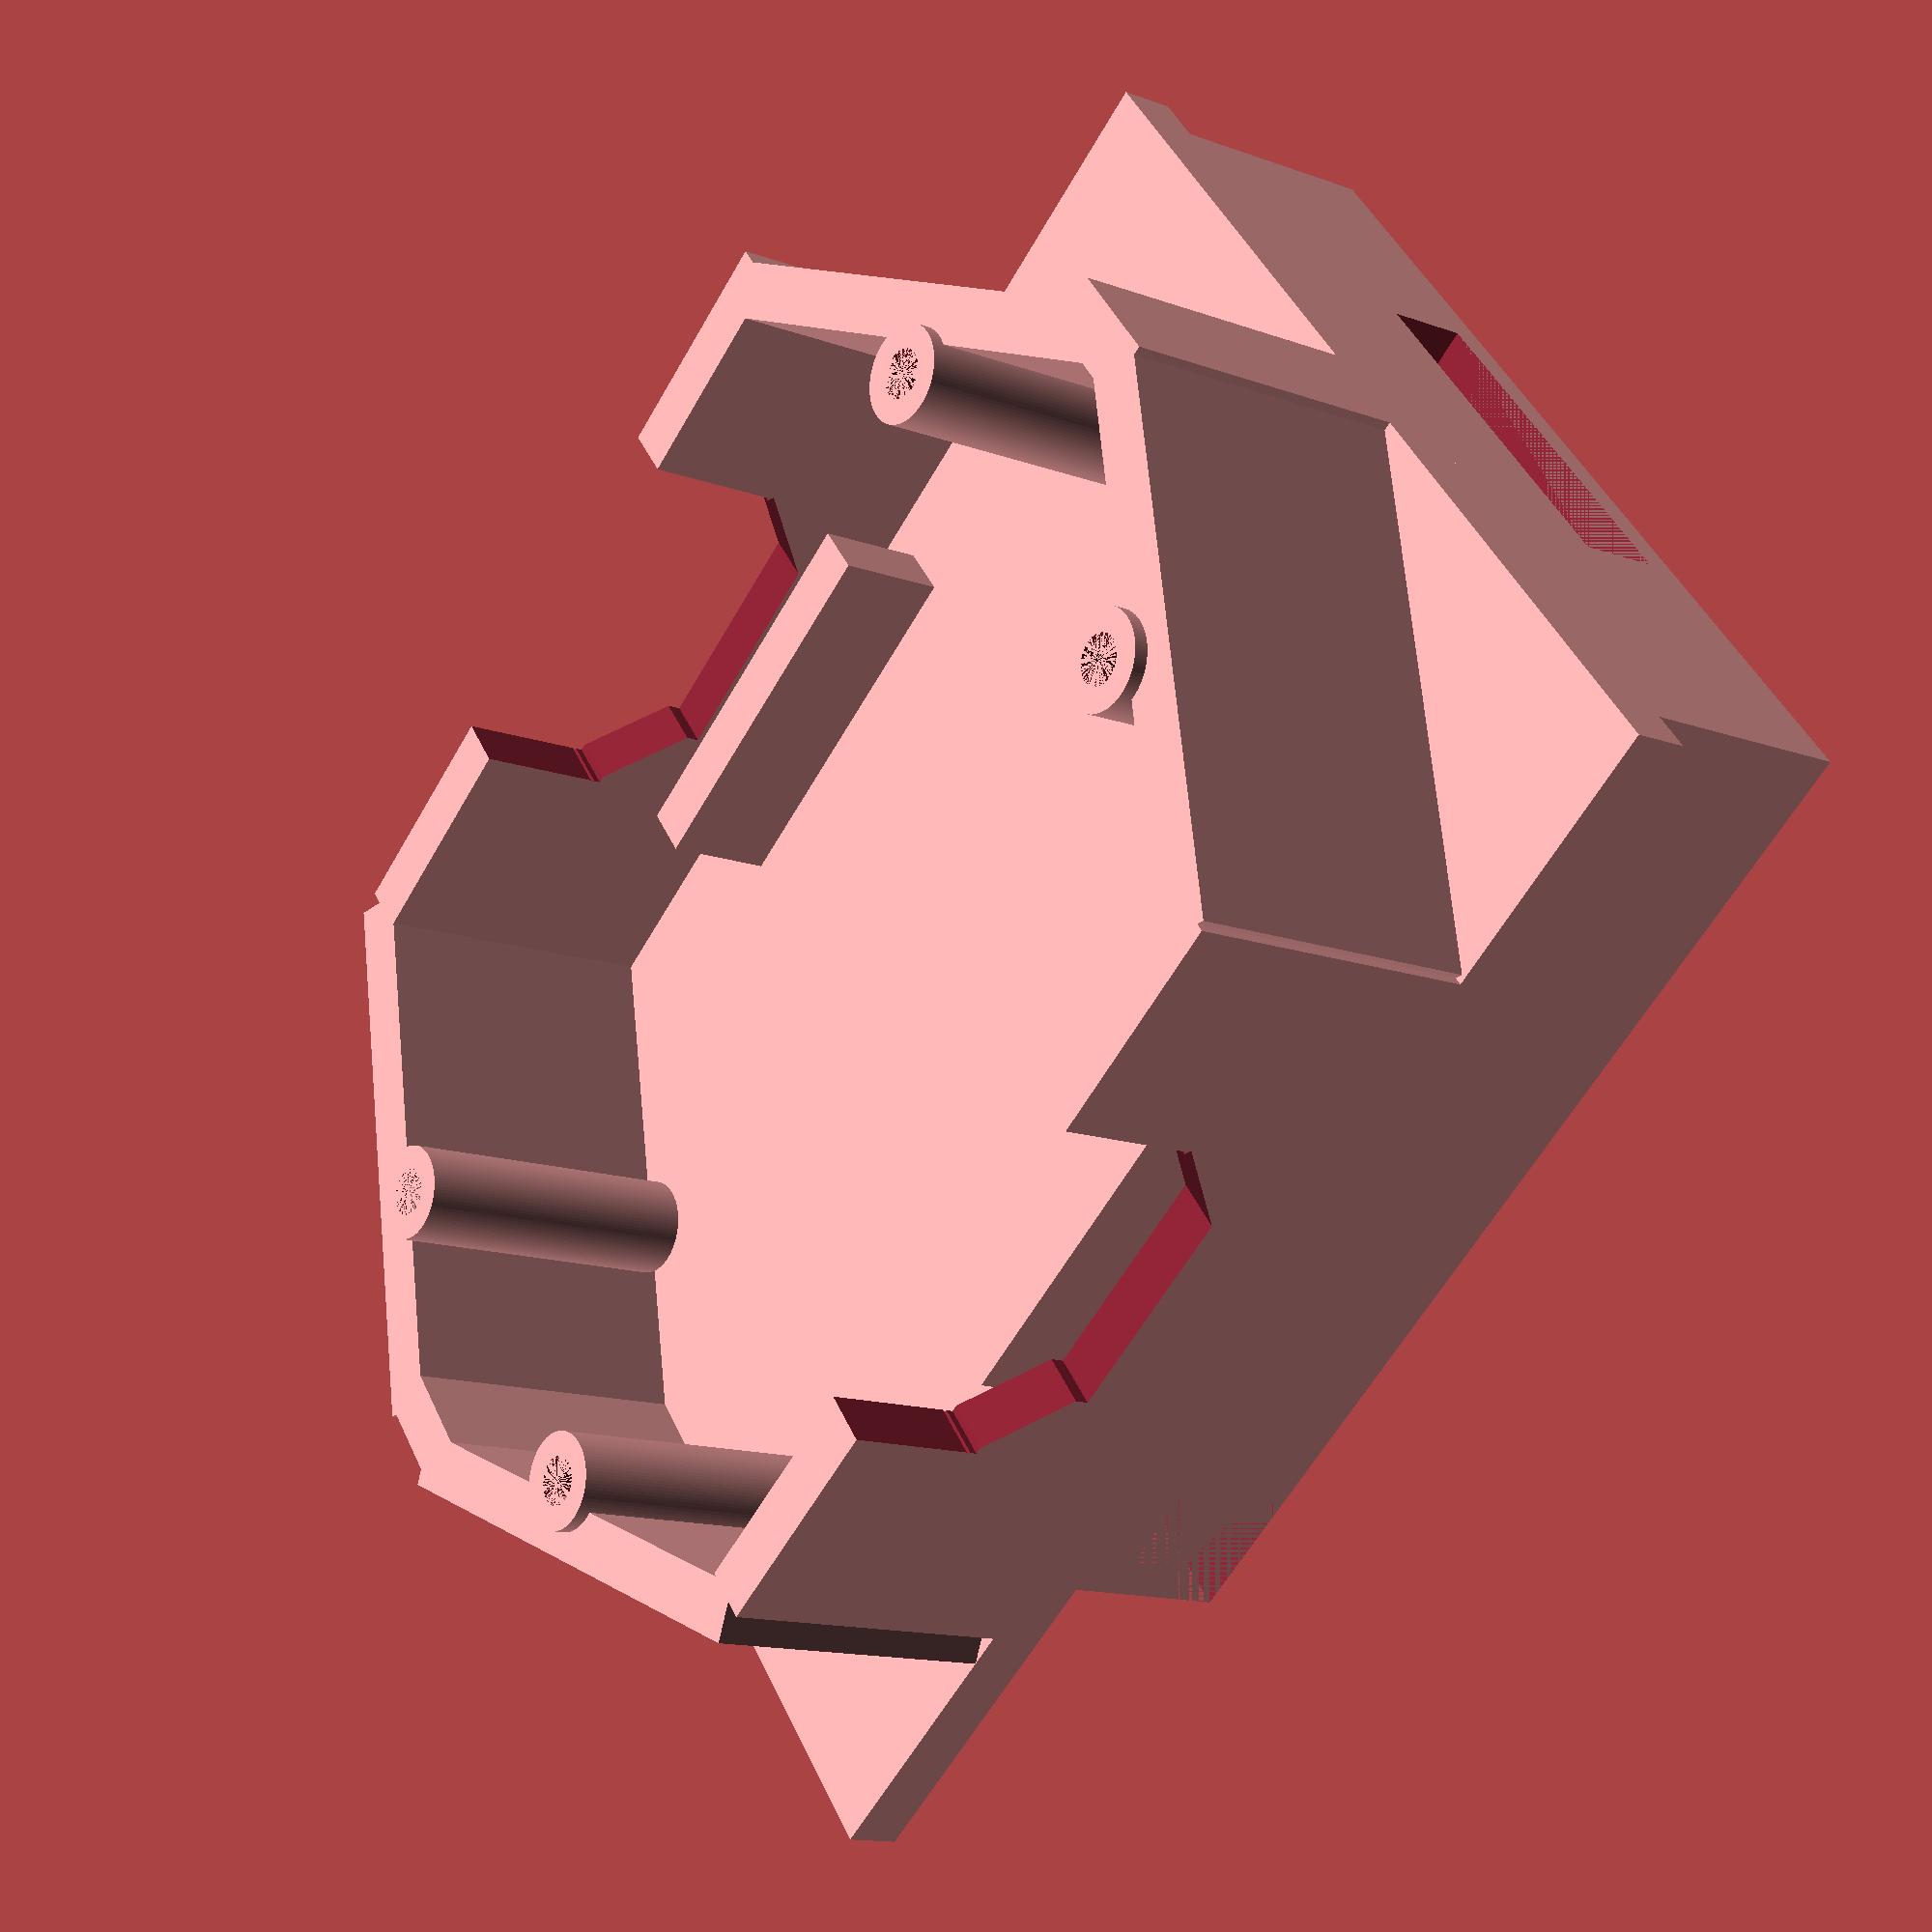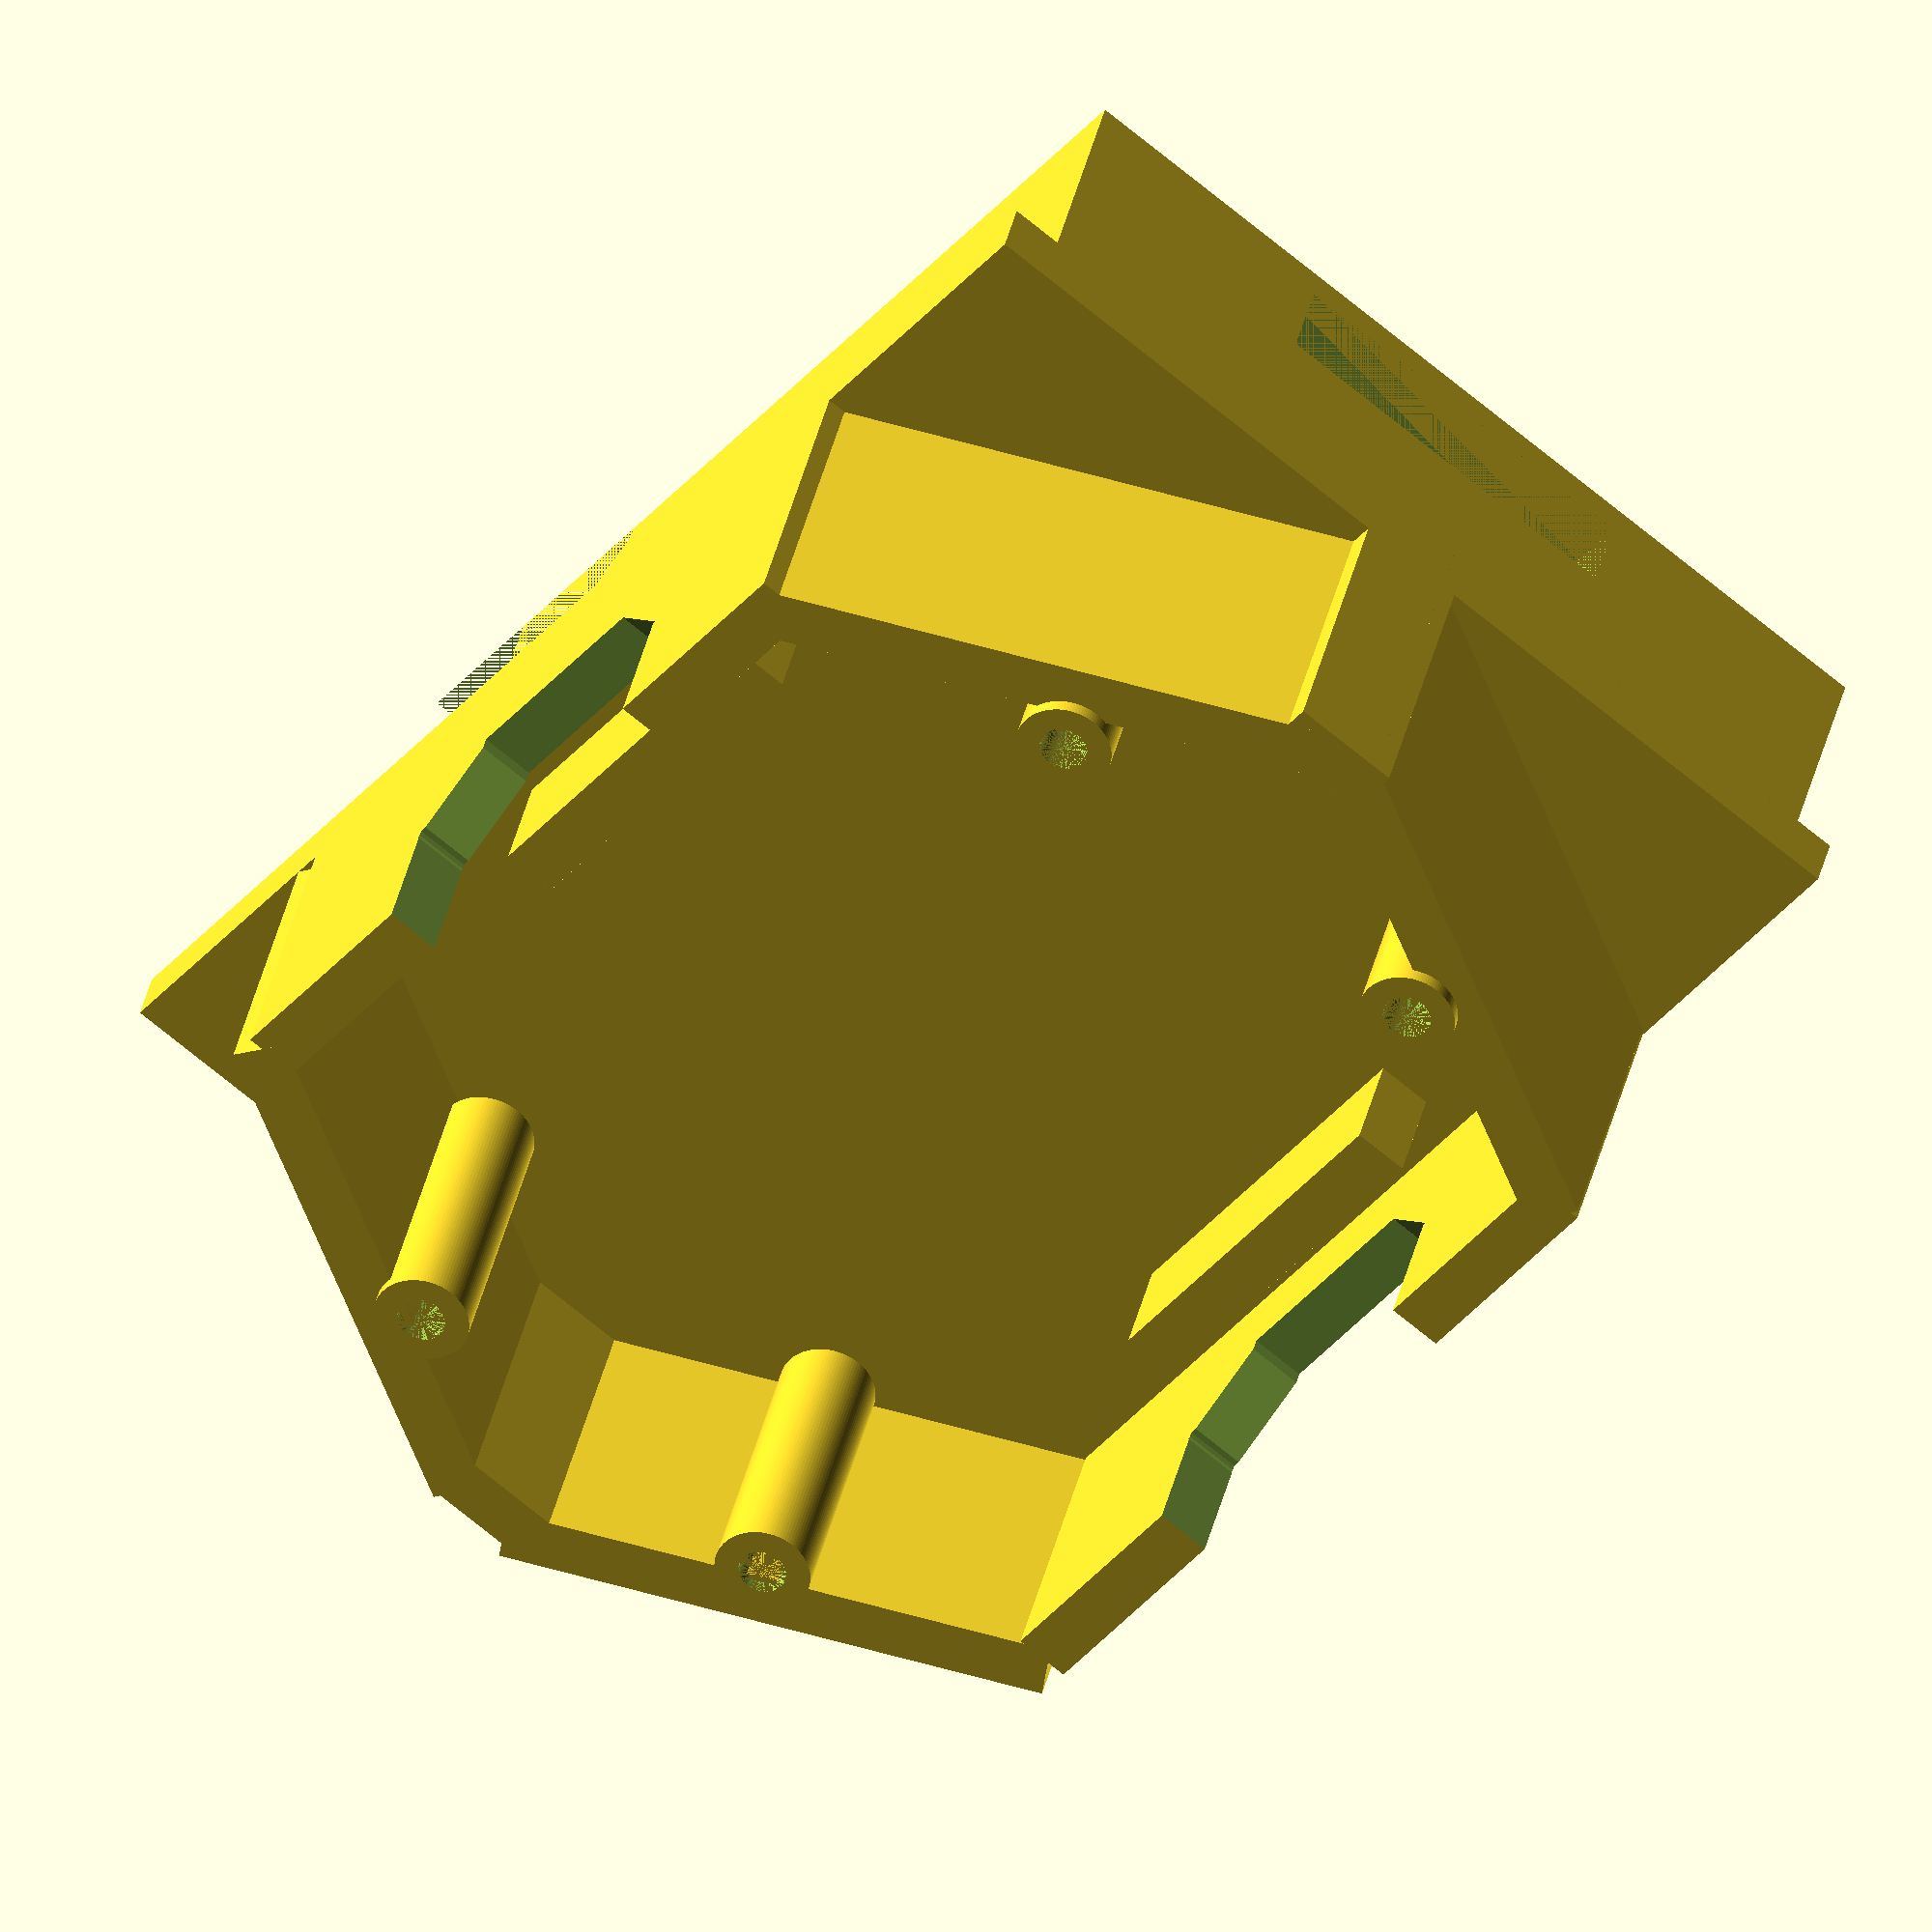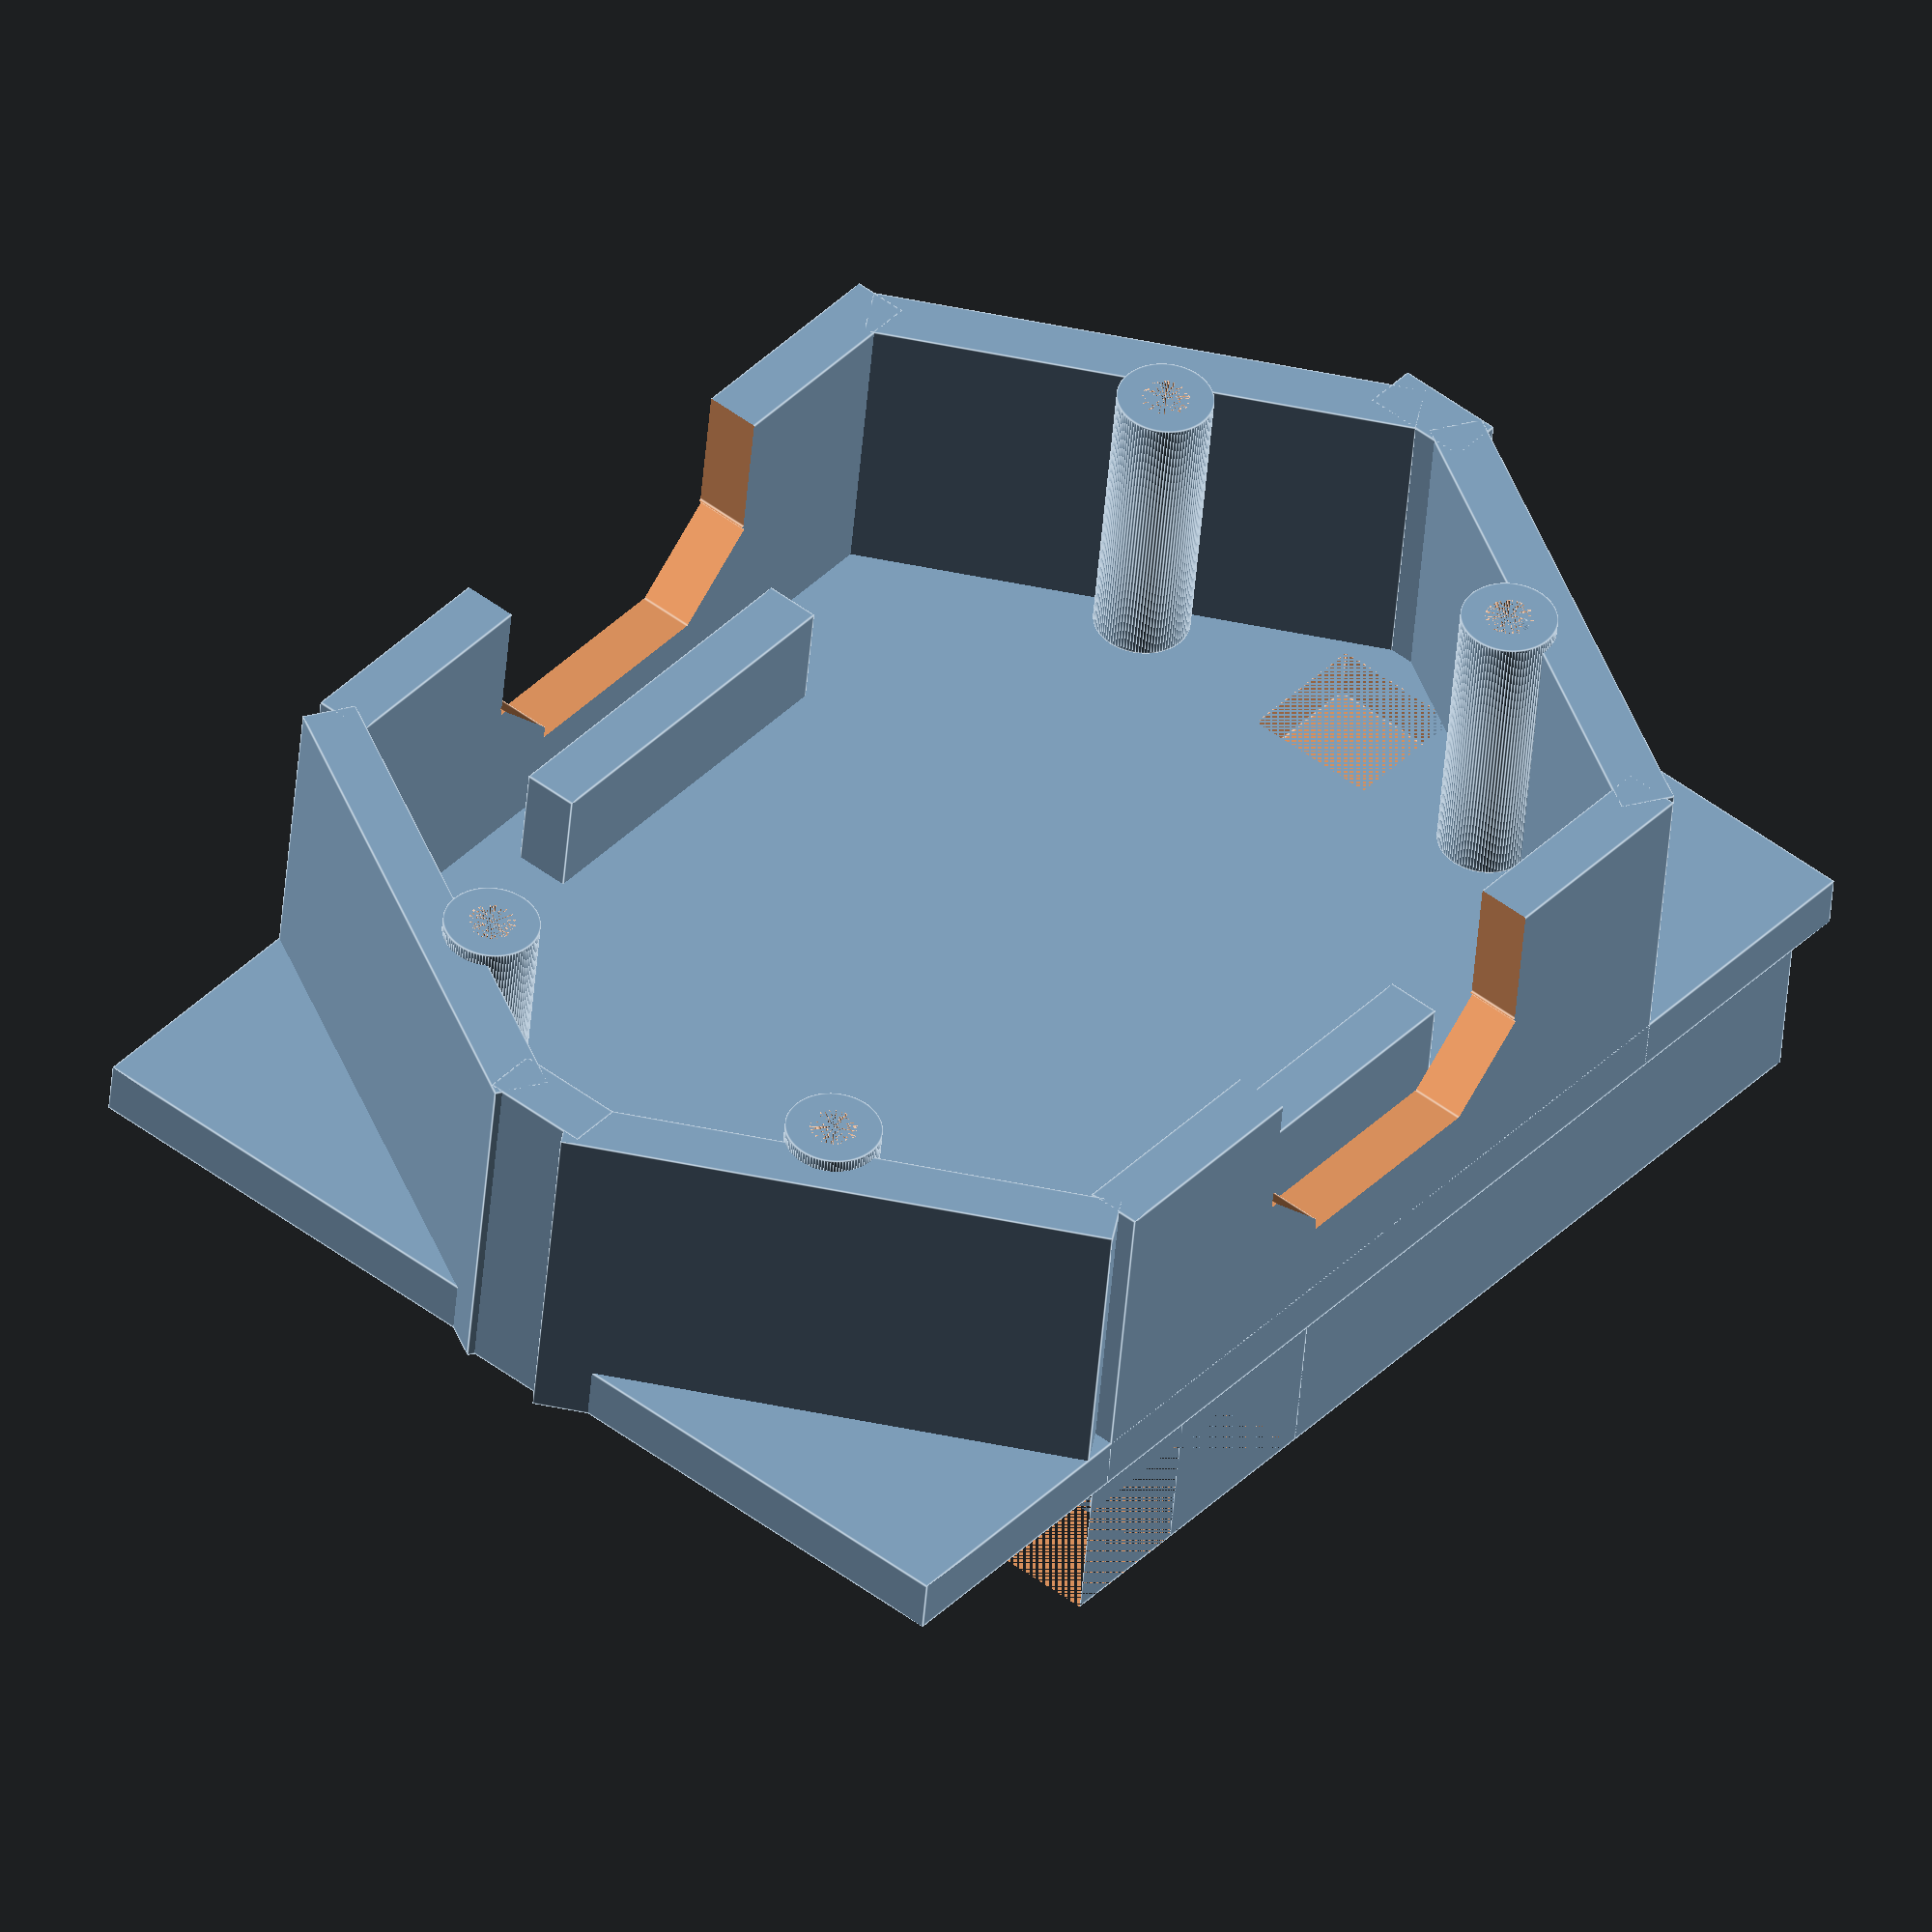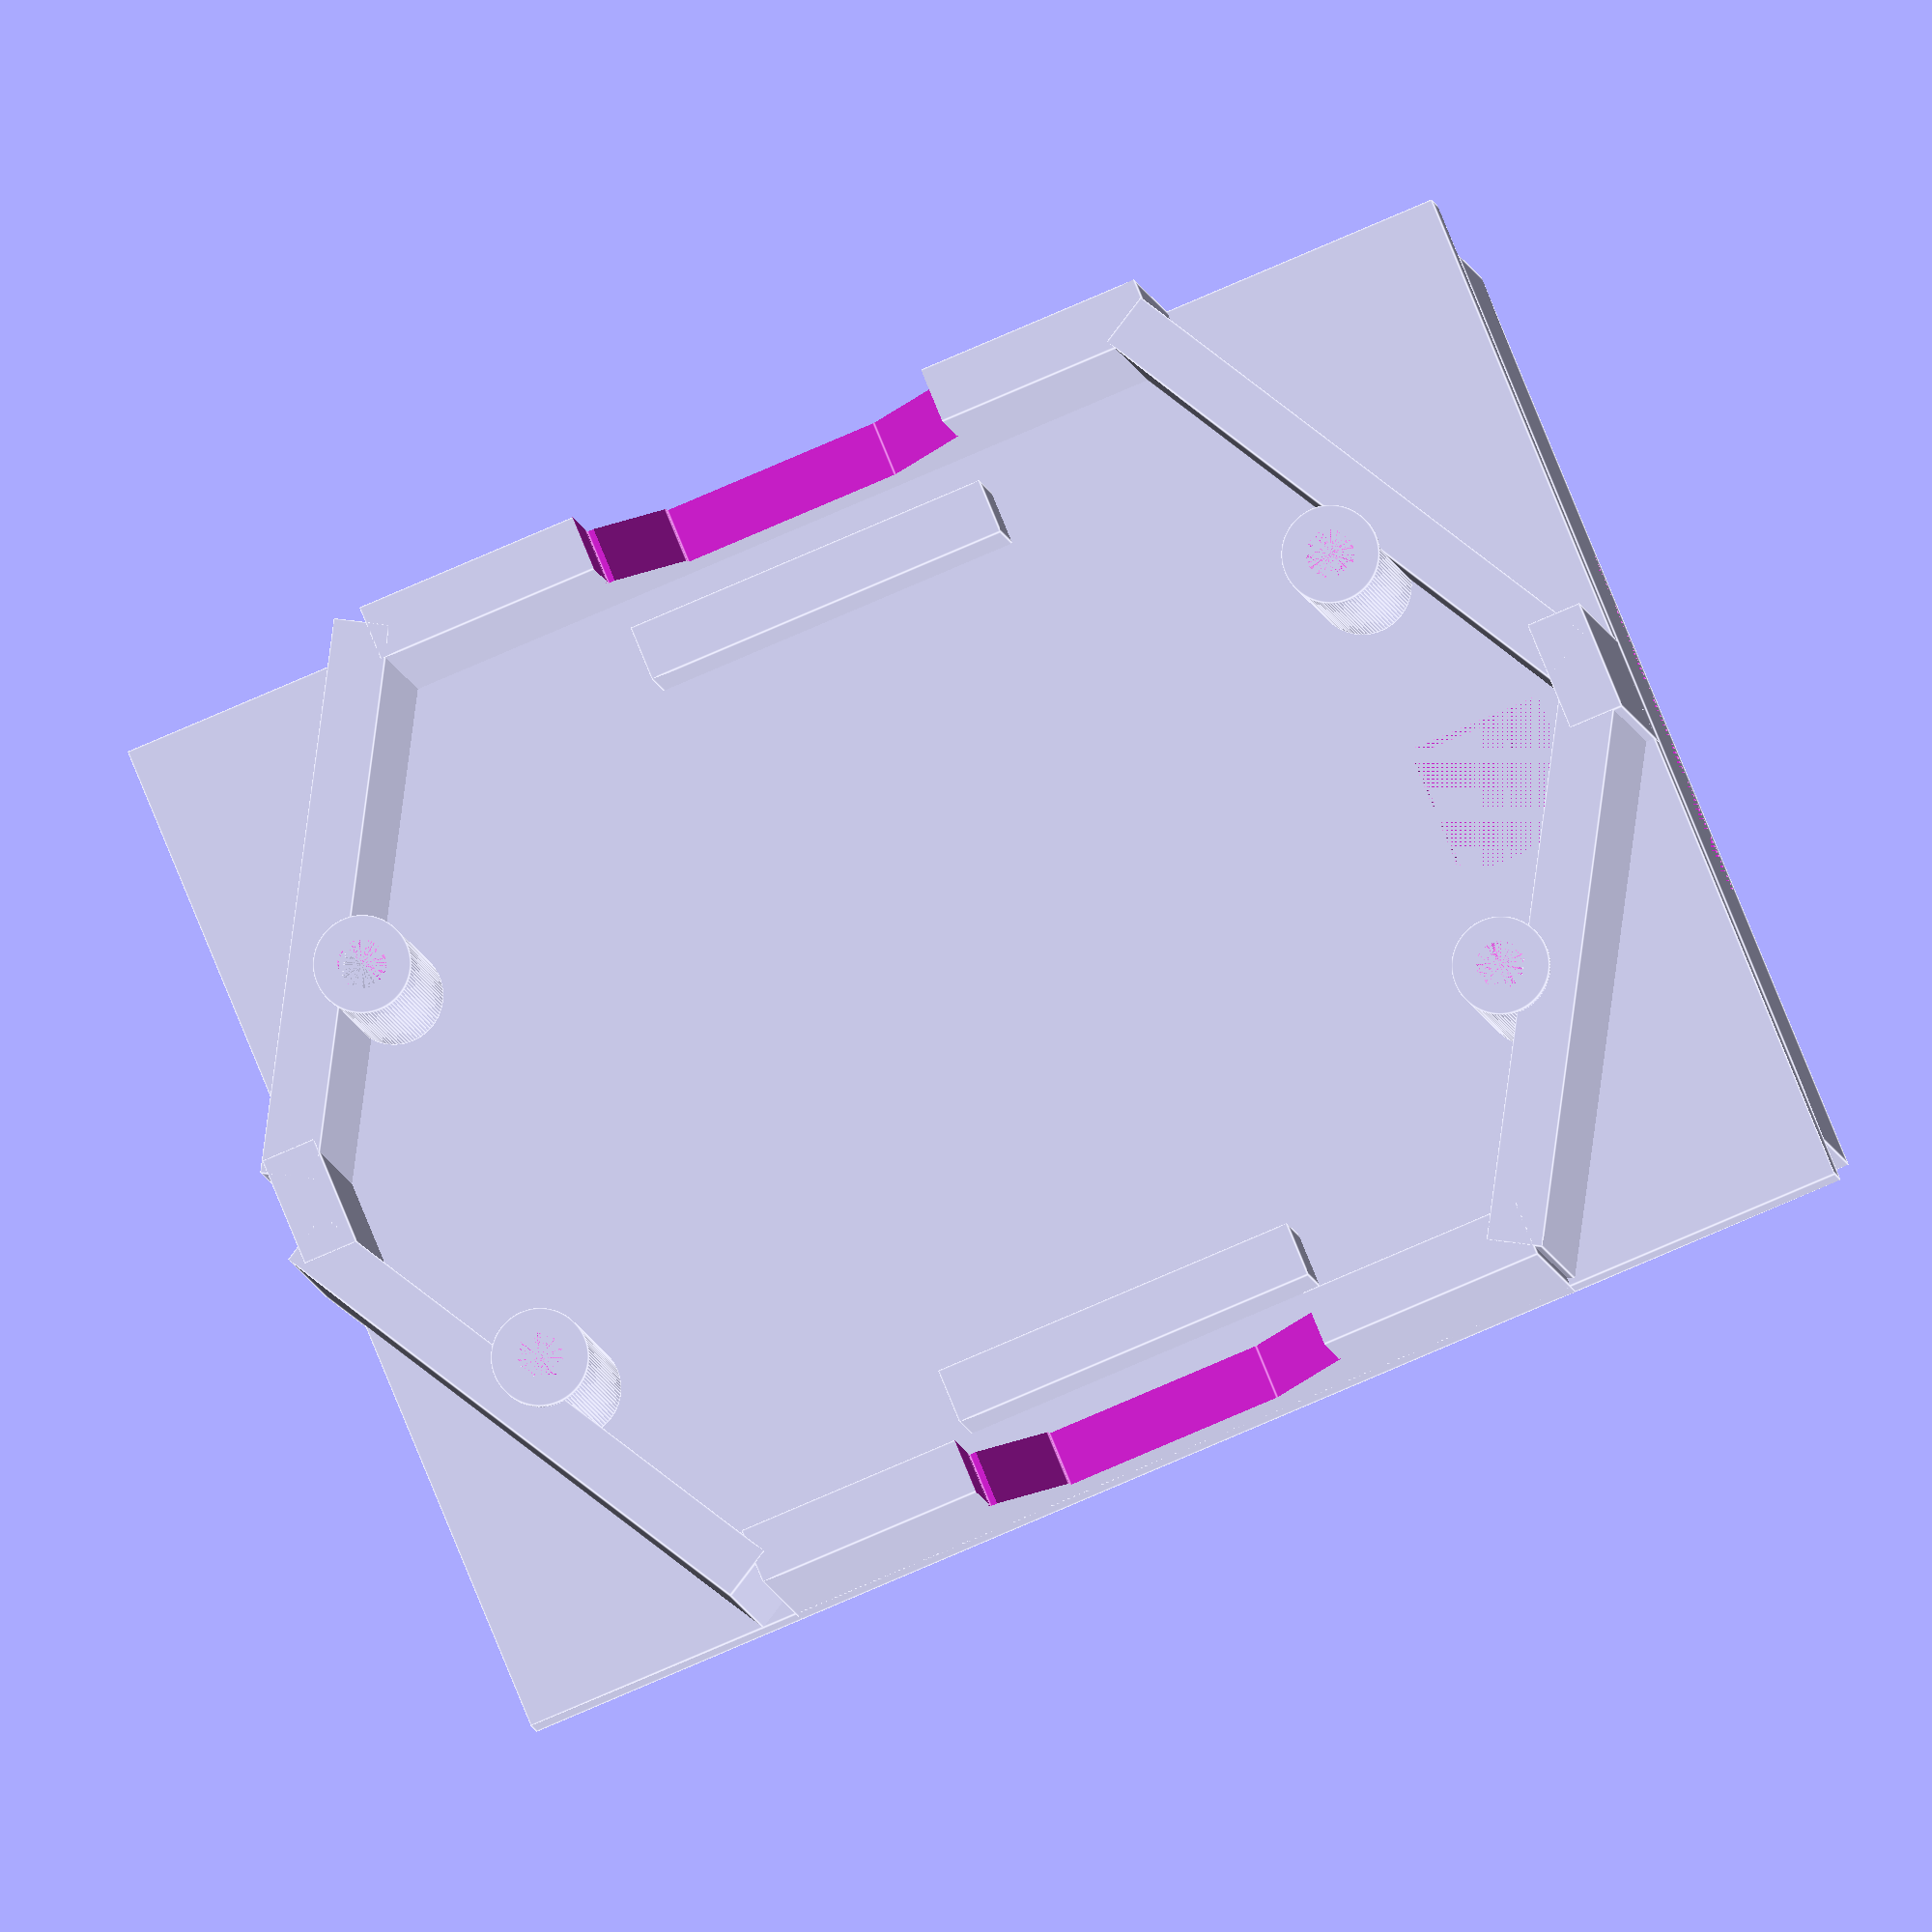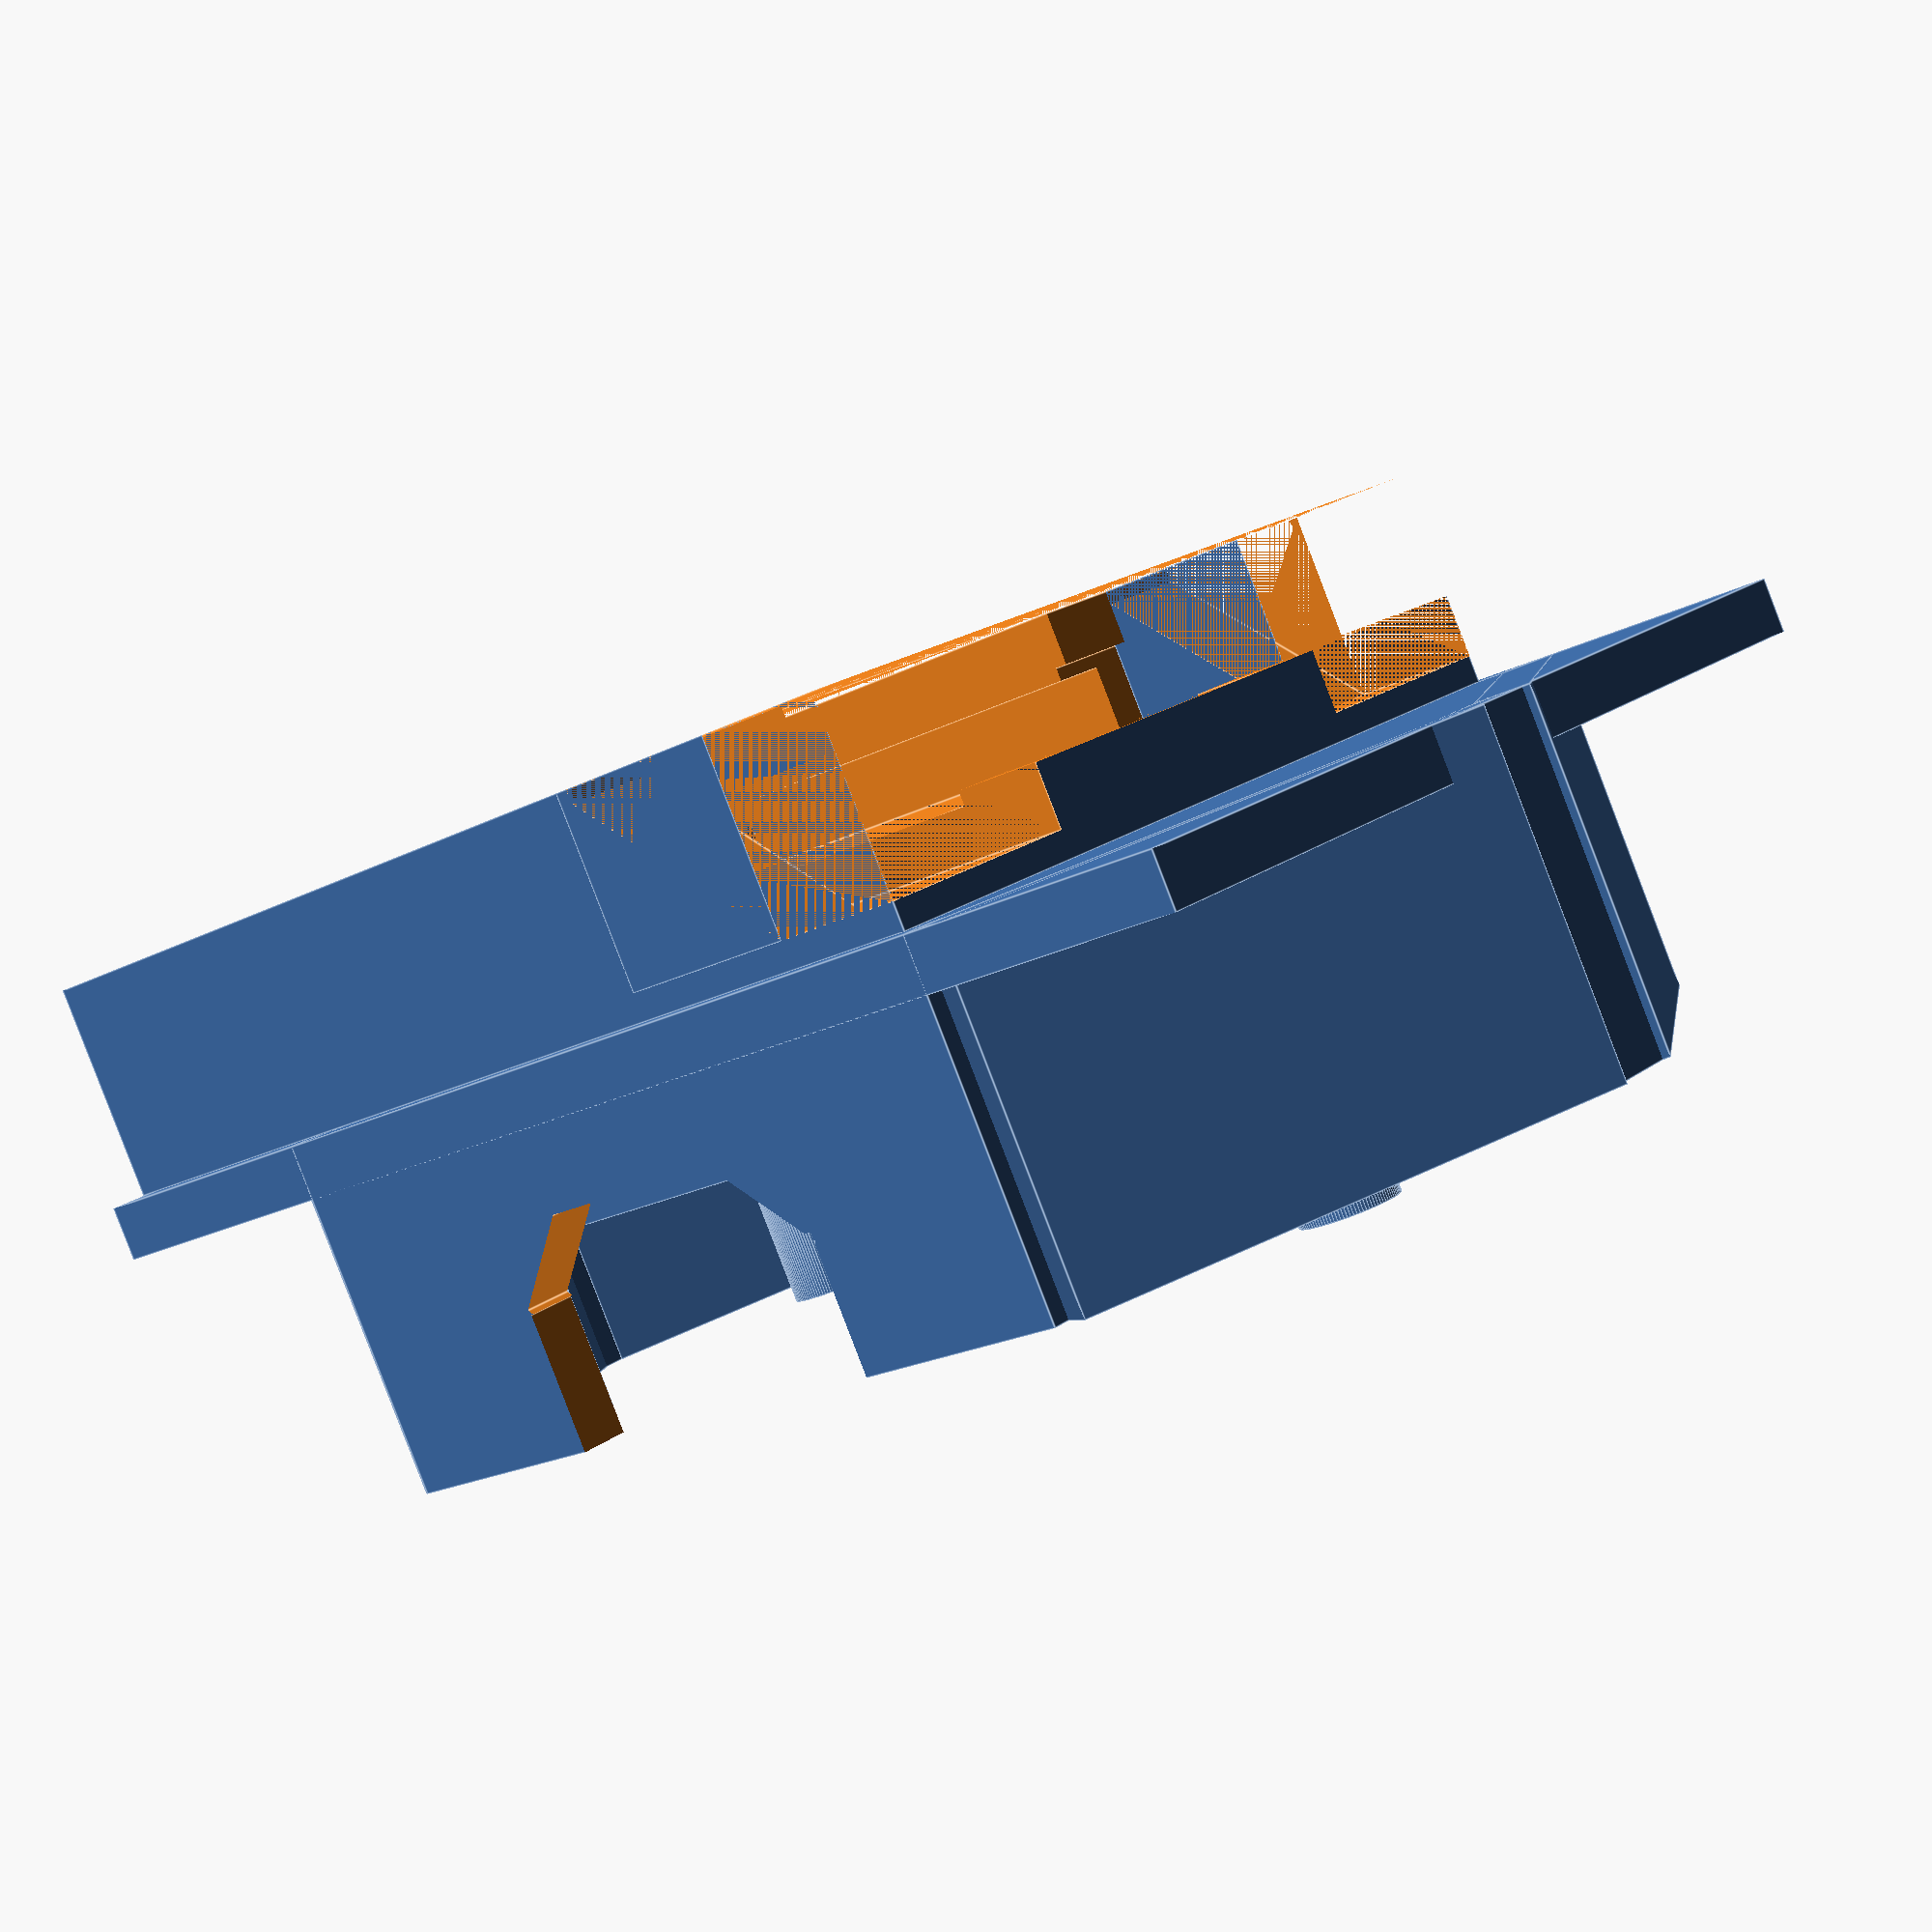
<openscad>
/*
 * Parkside battery adaptor
 * (c) 2020 David Mikulik
 * Licensed under 
 * Creative Commons 
 * Attribution Non Comercial Share alike license
 */
 

MAIN_BOARD = 1;
LID = 0;
LID_DISPLAY=0;
BOARD_SCREW_HOLDERS = 0;
SPARX_BATTERY =1;
WITHCASE=0;
WITH_CAR_SOCKET=0;
CASE_HEIGHT=24+40;
CASE_THIKNES=4;
$fn = 100;

if (MAIN_BOARD) { 
    mainPlate();
    batteryConnector();

if (BOARD_SCREW_HOLDERS) boardScrewHolders();
if (WITHCASE) case();
}

if (SPARX_BATTERY) {
    sparxBattery();
}
if (LID) {
    lid();
}

        
module lid() { 
    translate ([(69+38),0,0]) {
        difference() 
        {
        union () {
        cube ([69,78,CASE_THIKNES]);
        translate ([(CASE_THIKNES+1),CASE_THIKNES+1,CASE_THIKNES]) {
        cube ([69-CASE_THIKNES*2-2,78-CASE_THIKNES*2-2,CASE_THIKNES]);
        }
        }
        if (LID_DISPLAY) {
            translate ([69-20-CASE_THIKNES*2,25,0]) {
                cube([12,24,CASE_THIKNES*2]);
            }
        }

        translate ([(CASE_THIKNES*1.5),CASE_THIKNES*1.5,0]) {lidScrewHole();}
        translate ([(69-CASE_THIKNES*1.5),CASE_THIKNES*1.5,0]) {lidScrewHole();}
        translate ([(69-CASE_THIKNES*1.5),78-CASE_THIKNES*1.5,0]) {lidScrewHole();}
        translate ([(CASE_THIKNES*1.5),78-CASE_THIKNES*1.5,0]) {lidScrewHole();}
                
        }
    }
}
module lidScrewHole() {
    cylinder (d=6,h=CASE_THIKNES/2);
    cylinder (d=3,h=CASE_THIKNES*2);
}
module mainPlate() { 
    difference() {
        cube ([69,78,16]);
        translate ([(69-38)/2,10,0]) {
            cube ([38,56,5.4]);
        }
        translate ([(69-47)/2,10,5]) {
            cube ([47,61,5.4]);
        }
        translate ([(69-47)/2+10,0,2]) {
            cube ([31-3,10,6]);
        }   
        translate ([0,55,0]) {
            cube ([70,40,9.3]);
        }
        translate ([21,68,9.3]) {
            cube ([25,9,6]);
        }
        translate ([69-18,78-24,4]) {
            cube ([18,24,10]);
        }
        translate ([0,78-24,4]) {
            cube ([18,24,10]);
        }
        translate ([(69-29)/2,5,0]) {
            cube ([29,5,20]);
        }
    }
        translate ([69-8,78-24,0]) {
            triangle ();
        }
        translate ([0,78-24,0]) {
            triangle ();
        }
}

module case () {
    translate ([0,0,16])
    {
        difference () 
        {
            cube ([69,CASE_THIKNES,CASE_HEIGHT]);
            if (WITH_CAR_SOCKET) {
            translate([69/2,CASE_THIKNES,CASE_HEIGHT-20]) {rotate ([90,0,0]) {cylinder(d=23.5, h=CASE_THIKNES);}}
        }}
        cube ([CASE_THIKNES,78,CASE_HEIGHT]);
        translate ([0,78-CASE_THIKNES,0]) {cube ([69,CASE_THIKNES,CASE_HEIGHT]);}
        translate ([69-CASE_THIKNES,0,0]) {cube ([CASE_THIKNES,78,CASE_HEIGHT]);}
        translate ([CASE_THIKNES,CASE_THIKNES,0]) {lidScrewHolder();}
        translate ([69-CASE_THIKNES*2,CASE_THIKNES,0]) {lidScrewHolder();}
        translate ([69-CASE_THIKNES*2,78-CASE_THIKNES*2,0]) {lidScrewHolder();}
        translate ([4,78-CASE_THIKNES*2,0]) {lidScrewHolder();}
        
    }
}
module lidScrewHolder () {
    difference () 
    {
        cube ([5,5,CASE_HEIGHT-CASE_THIKNES],center=false);
        translate ([2.5,2.5,1]) 
        {
            cylinder (d=3,h=CASE_HEIGHT);
        }
    }
}
module boardScrewHolders () {
    translate ([20,15,16]) 
    {
        boardScrewHolder();
        translate ([31,0,0]) {boardScrewHolder();}
        translate ([31,54,0]) {boardScrewHolder();}
        translate ([0,54,0]) {boardScrewHolder();}
    }
    
}

module sparxBattery() {
translate ([-3,23,0]) 
{    
    translate ([20,-8,21]) 
    {
        sparxBatteryScrewHolder();
        translate ([32,0,0]) {sparxBatteryScrewHolder();}
        translate ([32,75,0]) {sparxBatteryScrewHolder();}
        translate ([1,74,0]) {sparxBatteryScrewHolder();}
        
       
    }
    translate ([0,-23,16]) 
    {
        difference () 
        {
            cube ([75.8,101,CASE_THIKNES]);
            translate([30,(60-27)/2-10,0]) {
                cube ([10,10,CASE_THIKNES]);
            }
        }
        translate ([0,(101-60)/2,0]) {sparxBatterySide();
            translate([7,(60-27)/2,1]) {
            cube ([4,27,11]);
        }
        };
        translate ([75.8-CASE_THIKNES,(101-60)/2,0]) {sparxBatterySide();        translate([-7,(60-27)/2,1]) {
            cube ([4,27,11]);
        }
        };
        translate ([35,0,0]) {
            rotate ([0,0,60]) {cube ([CASE_THIKNES,40,26]);}
        }
        translate ([-38+75.8,4,0]) {
            rotate ([0,0,-60]) {cube ([CASE_THIKNES,40,26]);}
        }
        translate ([75.8/2-CASE_THIKNES,0,0]) {cube ([CASE_THIKNES*2,CASE_THIKNES,26]);}
        
        translate ([75.8-CASE_THIKNES/2,101-22,0]) {
            rotate ([0,0,60]) {cube ([CASE_THIKNES,40,26]);}
        }
        translate ([0,101-18,0]) {
            rotate ([0,0,-60]) {cube ([CASE_THIKNES,40,26]);}
        }
        translate ([75.8/2-CASE_THIKNES,98,0]) {cube ([CASE_THIKNES*2,CASE_THIKNES,26]);}


    }
}
}

module sparxBatteryScrewHolder () {
    difference () 
    {
        cylinder (d=7,h=22);
        cylinder (d=3.5,h=22);
    }
}
module sparxBatterySide () {
    difference () 
    {
        cube ([CASE_THIKNES,60,26]);
        translate([-1,(60-27)/2,16]) {
            cube ([CASE_THIKNES*2,27,11]);
        }
        translate([-1,(60-16)/2,10]) {
            cube ([CASE_THIKNES*2,16,8]);
        }
        translate([-1,(60)/2+8,11]) {
            rotate([45,0,0]) {
                cube ([CASE_THIKNES*2,8,8]);
            }
        }
        translate([-1,(60)/2-8,10]) {
            rotate([45,0,0]) {
                cube ([CASE_THIKNES*2,8,8]);
            }
        }
    }
}
module boardScrewHolder () {
    difference () 
    {
        cylinder (d=5,h=7);
        cylinder (d=3,h=7);
    }
}
module batteryConnector () {
    translate ([(69-29)/2,10.1,0]) {
        difference() 
             {
             cube ([29,14,15]);
             translate ([1.5,0,2]) {cableConnectorHole();}
             translate ([1.5+2.3*1+5.2,0,2]) {cableConnectorHole();}
             translate ([1.5+2.3*2+5.2*2,0,2]) {cableConnectorHole();}
             translate ([1.5+2.3*3+5.2*3,0,2]) {cableConnectorHole();}
        }
    }
}

module cableConnectorHole()
{
    cube ([2.7,14,6.7]);
    translate ([-1.2,0,0]) {
        cube ([5.5,12,6.7]);
    }
}

module triangle() {
    difference() 
    {
        cube ([8,14,14]);
        rotate ([-45,0,0])
        {
            cube ([8,14,28]);
        }
    }
}

</openscad>
<views>
elev=193.8 azim=51.2 roll=129.1 proj=p view=solid
elev=142.7 azim=38.6 roll=167.8 proj=o view=solid
elev=226.0 azim=39.9 roll=184.4 proj=o view=edges
elev=6.0 azim=247.6 roll=6.1 proj=o view=edges
elev=267.0 azim=50.2 roll=339.0 proj=p view=edges
</views>
